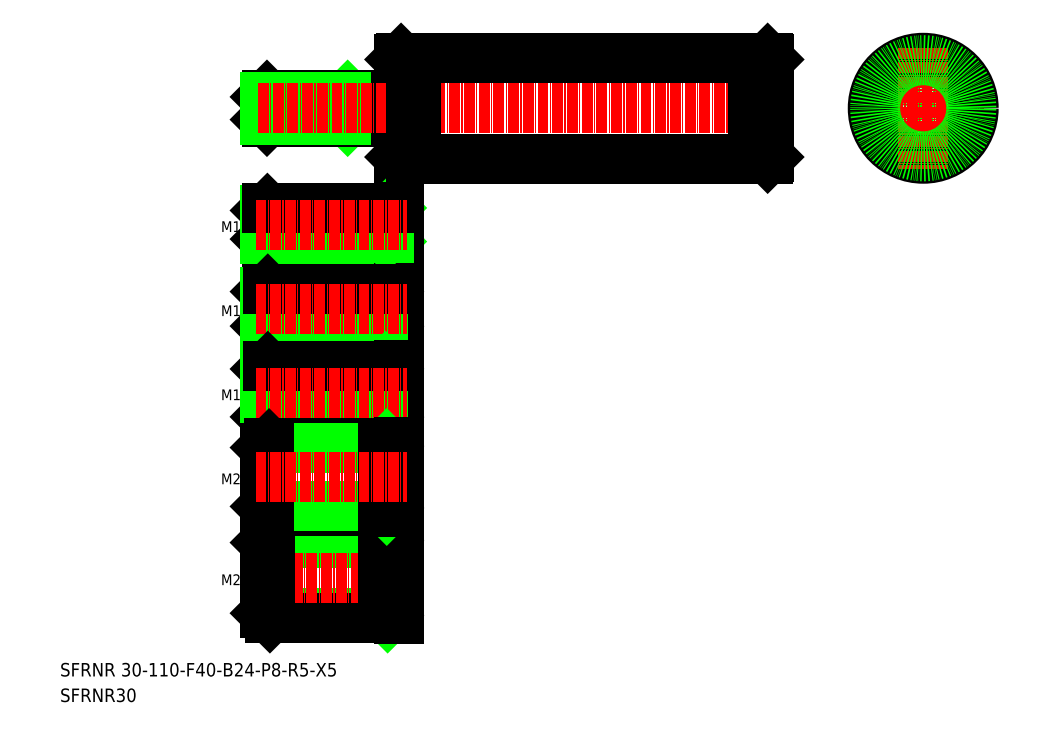
<metadata>
{"format":"dxf","ext":"dxf","renderer":"ezdxf+matplotlib","layout":"modelspace","background":"white","min_lineweight":24,"dpi":150}
</metadata>
<code>
0
SECTION
2
ENTITIES
0
TEXT
8
0
10
10
20
-52.41
30
0
40
4
1
SFRNR 30-110-F40-B24-P8-R5-X5
0
TEXT
8
0
10
10
20
-60
30
0
40
4
1
SFRNR30
0
TEXT
8
0
10
57.86
20
54.75
30
0
40
3.2
1
M12
0
TEXT
8
0
10
57.86
20
29.75
30
0
40
3.2
1
M16
0
TEXT
8
0
10
57.86
20
4.747
30
0
40
3.2
1
M20
0
TEXT
8
0
10
57.86
20
79.75
30
0
40
3.2
1
M10
0
CIRCLE
8
0
10
266.7
20
116.5
30
0
40
4
0
CIRCLE
8
0
10
266.7
20
116.5
30
0
40
3.375
0
LINE
8
CENTER
10
248.7
20
116.5
30
0
11
284.7
21
116.5
31
0
0
CIRCLE
8
0
10
266.7
20
116.5
30
0
40
15
0
LINE
8
CENTER
10
266.7
20
134.5
30
0
11
266.7
21
98.54
31
0
0
LINE
8
0
10
220.4
20
131.5
30
0
11
220.9
21
131
31
0
0
LINE
8
0
10
220.9
20
116.5
30
0
11
220.9
21
116.5
31
0
0
LINE
8
0
10
220.9
20
123.8
30
0
11
220.9
21
123.8
31
0
0
LINE
8
0
10
220.4
20
101.5
30
0
11
220.9
21
102
31
0
0
LINE
8
0
10
220.9
20
131
30
0
11
220.9
21
102
31
0
0
LINE
8
0
10
220.4
20
131.5
30
0
11
220.4
21
101.5
31
0
0
LINE
8
0
10
110.9
20
131
30
0
11
111.4
21
131.5
31
0
0
ARC
8
0
10
110.6
20
112.2
30
0
40
0.3
50
0
51
90
0
ARC
8
0
10
110.6
20
120.8
30
0
40
0.3
50
270
51
0
0
LINE
8
0
10
110.9
20
102
30
0
11
111.4
21
101.5
31
0
0
LINE
8
0
10
94.9
20
120.5
30
0
11
94.9
21
112.5
31
0
0
LINE
8
0
10
94.9
20
113.2
30
0
11
95.53
21
112.5
31
0
0
LINE
8
0
10
94.9
20
119.9
30
0
11
95.53
21
120.5
31
0
0
LINE
8
0
10
71.53
20
112.5
30
0
11
71.53
21
120.5
31
0
0
LINE
8
0
10
70.9
20
119.9
30
0
11
70.9
21
113.2
31
0
0
LINE
8
0
10
70.9
20
113.2
30
0
11
71.53
21
112.5
31
0
0
LINE
8
0
10
70.9
20
119.9
30
0
11
71.53
21
120.5
31
0
0
LINE
8
0
10
71.53
20
112.5
30
0
11
110.6
21
112.5
31
0
0
LINE
8
0
10
70.9
20
113.2
30
0
11
94.9
21
113.2
31
0
0
LINE
8
0
10
71.53
20
120.5
30
0
11
110.6
21
120.5
31
0
0
LINE
8
0
10
70.9
20
119.9
30
0
11
94.9
21
119.9
31
0
0
LINE
8
0
10
110.9
20
131
30
0
11
110.9
21
102
31
0
0
LINE
8
0
10
111.4
20
131.5
30
0
11
111.4
21
101.5
31
0
0
LINE
8
0
10
111.4
20
131.5
30
0
11
114.3
21
131.5
31
0
0
LINE
8
0
10
111.4
20
101.5
30
0
11
114.3
21
101.5
31
0
0
LINE
8
CENTER
10
68.85
20
116.5
30
0
11
222.9
21
116.5
31
0
0
TEXT
8
0
10
57.86
20
-25.25
30
0
40
3.2
1
M24
0
LINE
8
0
10
105.9
20
-12.6
30
0
11
107.4
21
-11.1
31
0
0
ARC
8
0
10
110.6
20
-10.8
30
0
40
0.3
50
270
51
0
0
LINE
8
0
10
70.9
20
-12.6
30
0
11
72.4
21
-11.1
31
0
0
LINE
8
0
10
72.4
20
-11.1
30
0
11
110.6
21
-11.1
31
0
0
LINE
8
0
10
70.9
20
-12.6
30
0
11
105.9
21
-12.6
31
0
0
LINE
8
0
10
105.9
20
-33.6
30
0
11
107.4
21
-35.1
31
0
0
ARC
8
0
10
110.6
20
-35.4
30
0
40
0.3
50
0
51
90
0
LINE
8
0
10
70.9
20
-33.6
30
0
11
72.4
21
-35.1
31
0
0
LINE
8
0
10
70.9
20
-33.6
30
0
11
105.9
21
-33.6
31
0
0
LINE
8
0
10
72.4
20
-35.1
30
0
11
110.6
21
-35.1
31
0
0
LINE
8
CENTER
10
70.14
20
-23.1
30
0
11
113.1
21
-23.1
31
0
0
LINE
8
0
10
70.9
20
-33.6
30
0
11
70.9
21
-12.6
31
0
0
LINE
8
0
10
72.4
20
-35.1
30
0
11
72.4
21
-11.1
31
0
0
LINE
8
0
10
105.9
20
-11.1
30
0
11
105.9
21
-35.1
31
0
0
LINE
8
0
10
110.9
20
-10.8
30
0
11
110.9
21
-35.4
31
0
0
ARC
8
0
10
110.6
20
87.2
30
0
40
0.3
50
270
51
0
0
LINE
8
0
10
107.9
20
86.15
30
0
11
108.7
21
86.9
31
0
0
ARC
8
0
10
110.6
20
76.6
30
0
40
0.3
50
0
51
90
0
LINE
8
0
10
107.9
20
77.65
30
0
11
108.7
21
76.9
31
0
0
LINE
8
0
10
107.9
20
86.9
30
0
11
107.9
21
76.9
31
0
0
LINE
8
0
10
110.9
20
87.2
30
0
11
110.9
21
76.6
31
0
0
LINE
8
0
10
70.9
20
86.15
30
0
11
71.65
21
86.9
31
0
0
LINE
8
0
10
70.9
20
77.65
30
0
11
71.65
21
76.9
31
0
0
LINE
8
0
10
70.9
20
86.15
30
0
11
70.9
21
77.65
31
0
0
LINE
8
0
10
71.65
20
76.9
30
0
11
71.65
21
86.9
31
0
0
LINE
8
0
10
71.65
20
76.9
30
0
11
110.6
21
76.9
31
0
0
LINE
8
0
10
70.9
20
77.65
30
0
11
107.9
21
77.65
31
0
0
LINE
8
0
10
70.9
20
86.15
30
0
11
107.9
21
86.15
31
0
0
LINE
8
0
10
71.65
20
86.9
30
0
11
110.6
21
86.9
31
0
0
LINE
8
CENTER
10
68.13
20
81.9
30
0
11
113.1
21
81.9
31
0
0
LINE
8
0
10
105.9
20
62.9
30
0
11
105.9
21
50.9
31
0
0
LINE
8
0
10
110.9
20
63.2
30
0
11
110.9
21
50.6
31
0
0
ARC
8
0
10
110.6
20
50.6
30
0
40
0.3
50
0
51
90
0
LINE
8
0
10
105.9
20
51.78
30
0
11
106.8
21
50.9
31
0
0
ARC
8
0
10
110.6
20
63.2
30
0
40
0.3
50
270
51
0
0
LINE
8
0
10
105.9
20
62.03
30
0
11
106.8
21
62.9
31
0
0
LINE
8
0
10
70.9
20
62.03
30
0
11
70.9
21
51.78
31
0
0
LINE
8
0
10
71.78
20
50.9
30
0
11
71.78
21
62.9
31
0
0
LINE
8
0
10
70.9
20
51.78
30
0
11
71.78
21
50.9
31
0
0
LINE
8
0
10
70.9
20
62.03
30
0
11
71.78
21
62.9
31
0
0
LINE
8
0
10
71.78
20
50.9
30
0
11
110.6
21
50.9
31
0
0
LINE
8
0
10
70.9
20
51.78
30
0
11
105.9
21
51.78
31
0
0
LINE
8
0
10
70.9
20
62.03
30
0
11
105.9
21
62.03
31
0
0
LINE
8
0
10
71.78
20
62.9
30
0
11
110.6
21
62.9
31
0
0
LINE
8
CENTER
10
68.13
20
56.9
30
0
11
113.1
21
56.9
31
0
0
LINE
8
0
10
105.9
20
39.03
30
0
11
106.8
21
39.9
31
0
0
ARC
8
0
10
110.6
20
40.2
30
0
40
0.3
50
270
51
0
0
LINE
8
0
10
105.9
20
24.78
30
0
11
106.8
21
23.9
31
0
0
ARC
8
0
10
110.6
20
23.6
30
0
40
0.3
50
0
51
90
0
LINE
8
0
10
105.9
20
39.9
30
0
11
105.9
21
23.9
31
0
0
LINE
8
0
10
110.9
20
40.2
30
0
11
110.9
21
23.6
31
0
0
LINE
8
0
10
70.9
20
39.03
30
0
11
71.78
21
39.9
31
0
0
LINE
8
0
10
70.9
20
24.78
30
0
11
71.78
21
23.9
31
0
0
LINE
8
0
10
71.78
20
23.9
30
0
11
71.78
21
39.9
31
0
0
LINE
8
0
10
70.9
20
39.03
30
0
11
70.9
21
24.78
31
0
0
LINE
8
0
10
71.78
20
23.9
30
0
11
110.6
21
23.9
31
0
0
LINE
8
0
10
70.9
20
24.78
30
0
11
105.9
21
24.78
31
0
0
LINE
8
0
10
70.9
20
39.03
30
0
11
105.9
21
39.03
31
0
0
LINE
8
0
10
71.78
20
39.9
30
0
11
110.6
21
39.9
31
0
0
LINE
8
CENTER
10
68.13
20
31.9
30
0
11
113.1
21
31.9
31
0
0
ARC
8
0
10
110.6
20
17.2
30
0
40
0.3
50
270
51
0
0
LINE
8
0
10
105.9
20
15.65
30
0
11
107.2
21
16.9
31
0
0
LINE
8
0
10
70.9
20
15.65
30
0
11
72.15
21
16.9
31
0
0
LINE
8
0
10
72.15
20
16.9
30
0
11
110.6
21
16.9
31
0
0
LINE
8
0
10
70.9
20
15.65
30
0
11
105.9
21
15.65
31
0
0
ARC
8
0
10
110.6
20
-3.395
30
0
40
0.3
50
0
51
90
0
LINE
8
0
10
105.9
20
-1.845
30
0
11
107.2
21
-3.095
31
0
0
LINE
8
0
10
70.9
20
-1.845
30
0
11
72.15
21
-3.095
31
0
0
LINE
8
0
10
72.15
20
-3.095
30
0
11
110.6
21
-3.095
31
0
0
LINE
8
0
10
70.9
20
-1.845
30
0
11
105.9
21
-1.845
31
0
0
LINE
8
0
10
70.9
20
-1.845
30
0
11
70.9
21
15.65
31
0
0
LINE
8
0
10
72.15
20
-3.095
30
0
11
72.15
21
16.9
31
0
0
LINE
8
0
10
110.9
20
17.2
30
0
11
110.9
21
-3.395
31
0
0
LINE
8
0
10
105.9
20
16.9
30
0
11
105.9
21
-3.095
31
0
0
LINE
8
CENTER
10
68.13
20
6.905
30
0
11
113.1
21
6.905
31
0
0
LINE
8
0
10
115.9
20
131.5
30
0
11
115.9
21
101.5
31
0
0
LINE
8
0
10
215.9
20
131.5
30
0
11
215.9
21
101.5
31
0
0
LINE
8
0
10
114.3
20
131.5
30
0
11
114.3
21
101.5
31
0
0
LINE
8
0
10
217.6
20
131.5
30
0
11
217.6
21
101.5
31
0
0
LINE
8
CENTER
10
114.3
20
130.8
30
0
11
115.9
21
130.8
31
0
0
LINE
8
CENTER
10
114.3
20
102.2
30
0
11
115.9
21
102.2
31
0
0
LINE
8
CENTER
10
215.9
20
130.8
30
0
11
217.6
21
130.8
31
0
0
LINE
8
0
10
217.6
20
131.5
30
0
11
220.4
21
131.5
31
0
0
LINE
8
CENTER
10
215.9
20
102.2
30
0
11
217.6
21
102.2
31
0
0
LINE
8
0
10
217.6
20
101.5
30
0
11
220.4
21
101.5
31
0
0
LINE
8
0
10
115.9
20
101.5
30
0
11
215.9
21
101.5
31
0
0
LINE
8
0
10
115.9
20
131.5
30
0
11
215.9
21
131.5
31
0
0
CIRCLE
8
0
10
266.7
20
116.5
30
0
40
14.3
0
ENDSEC
0
EOF

</code>
